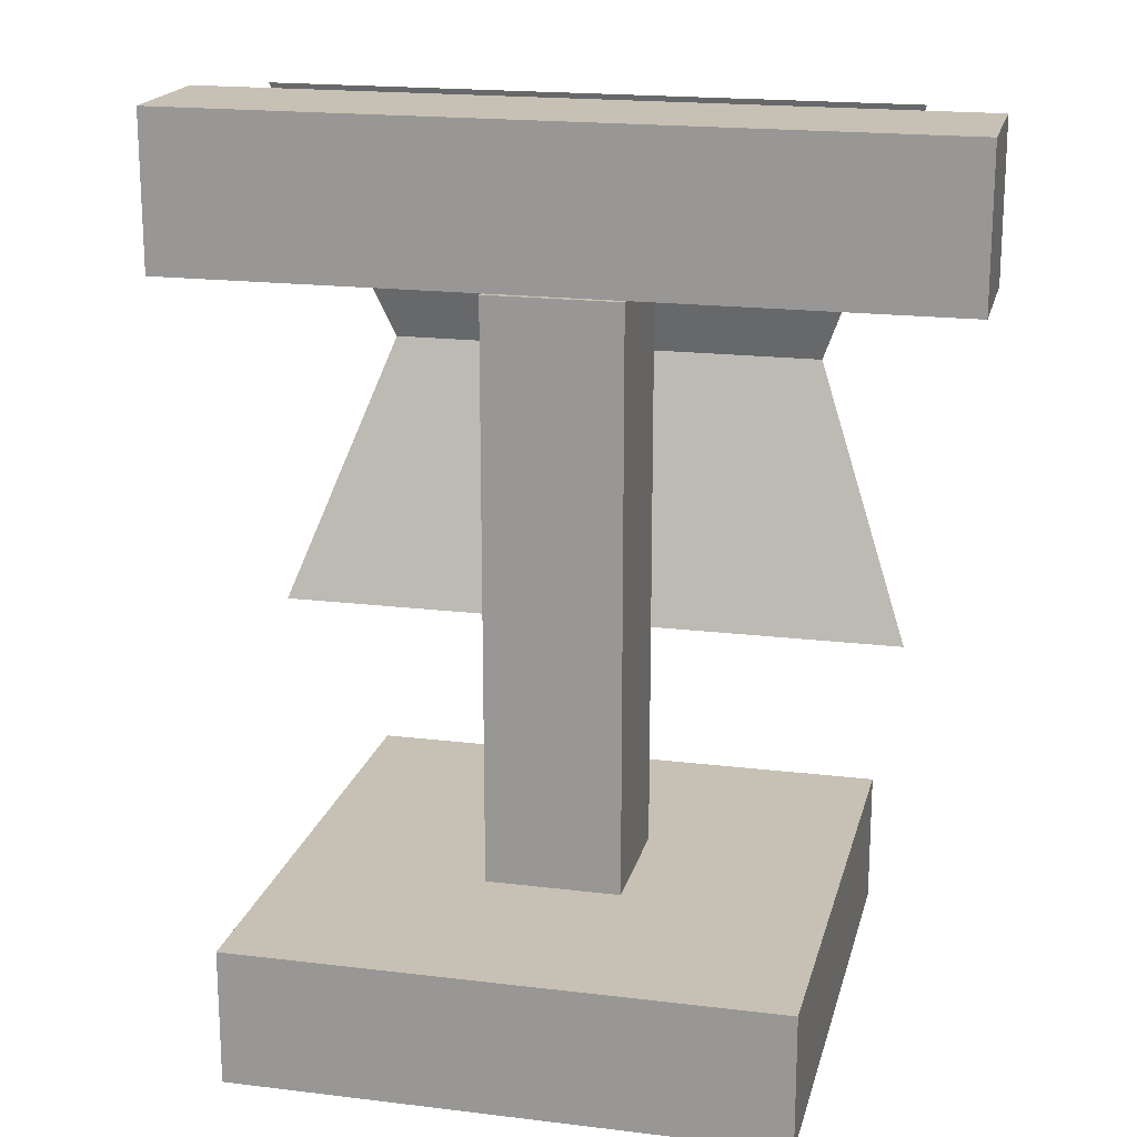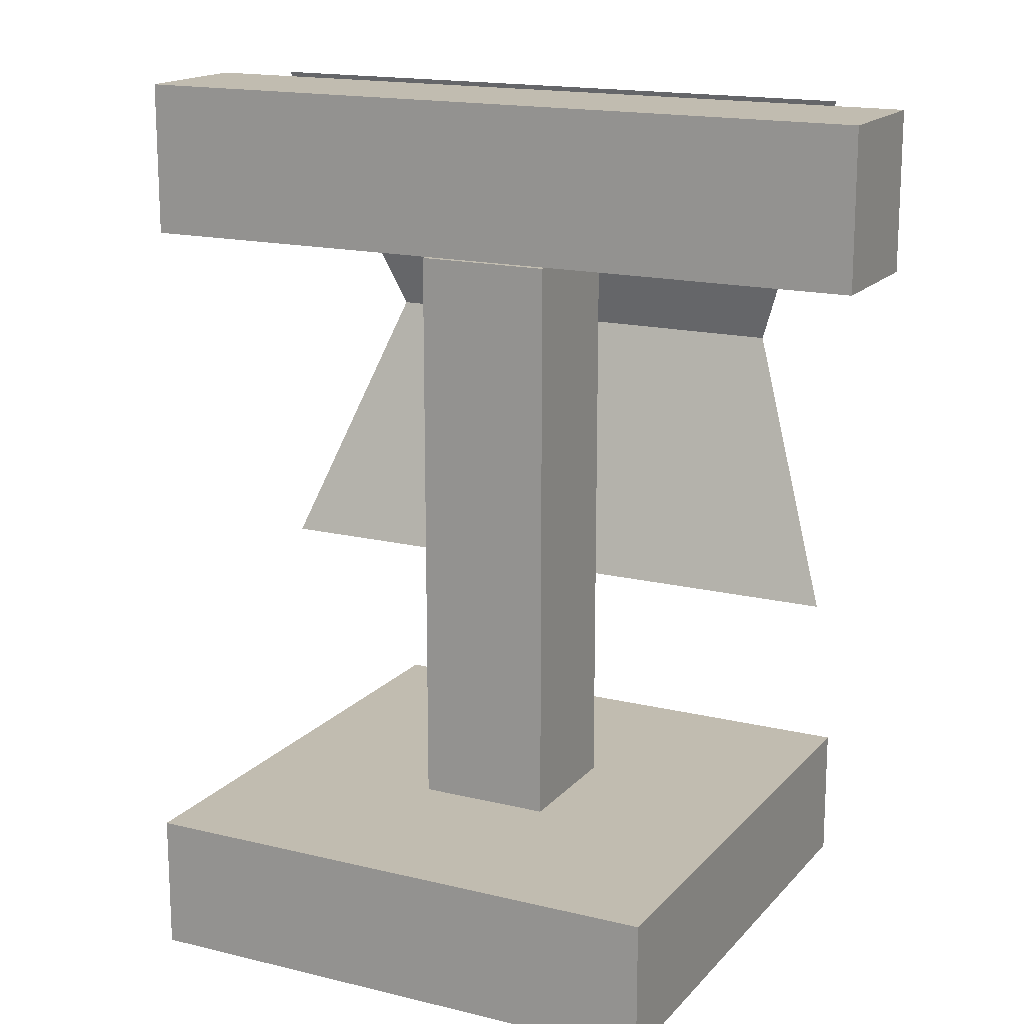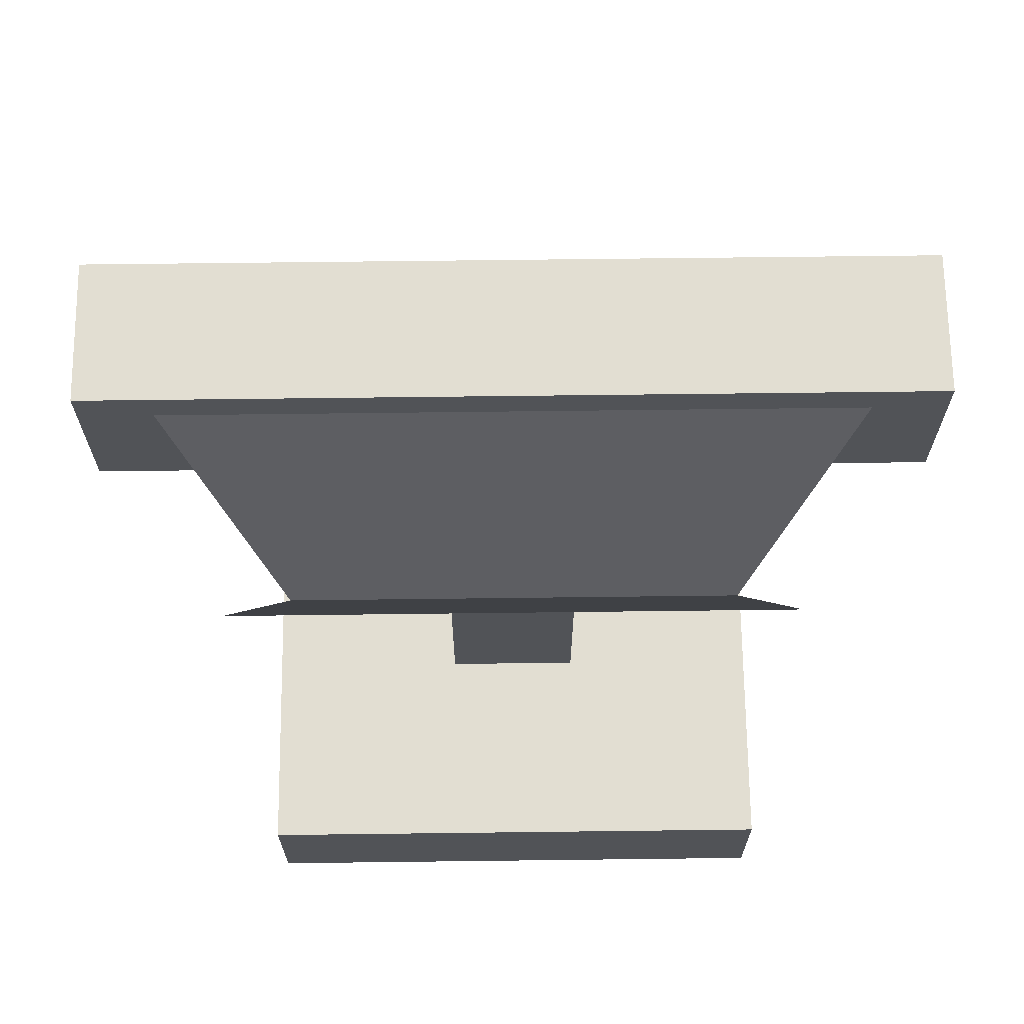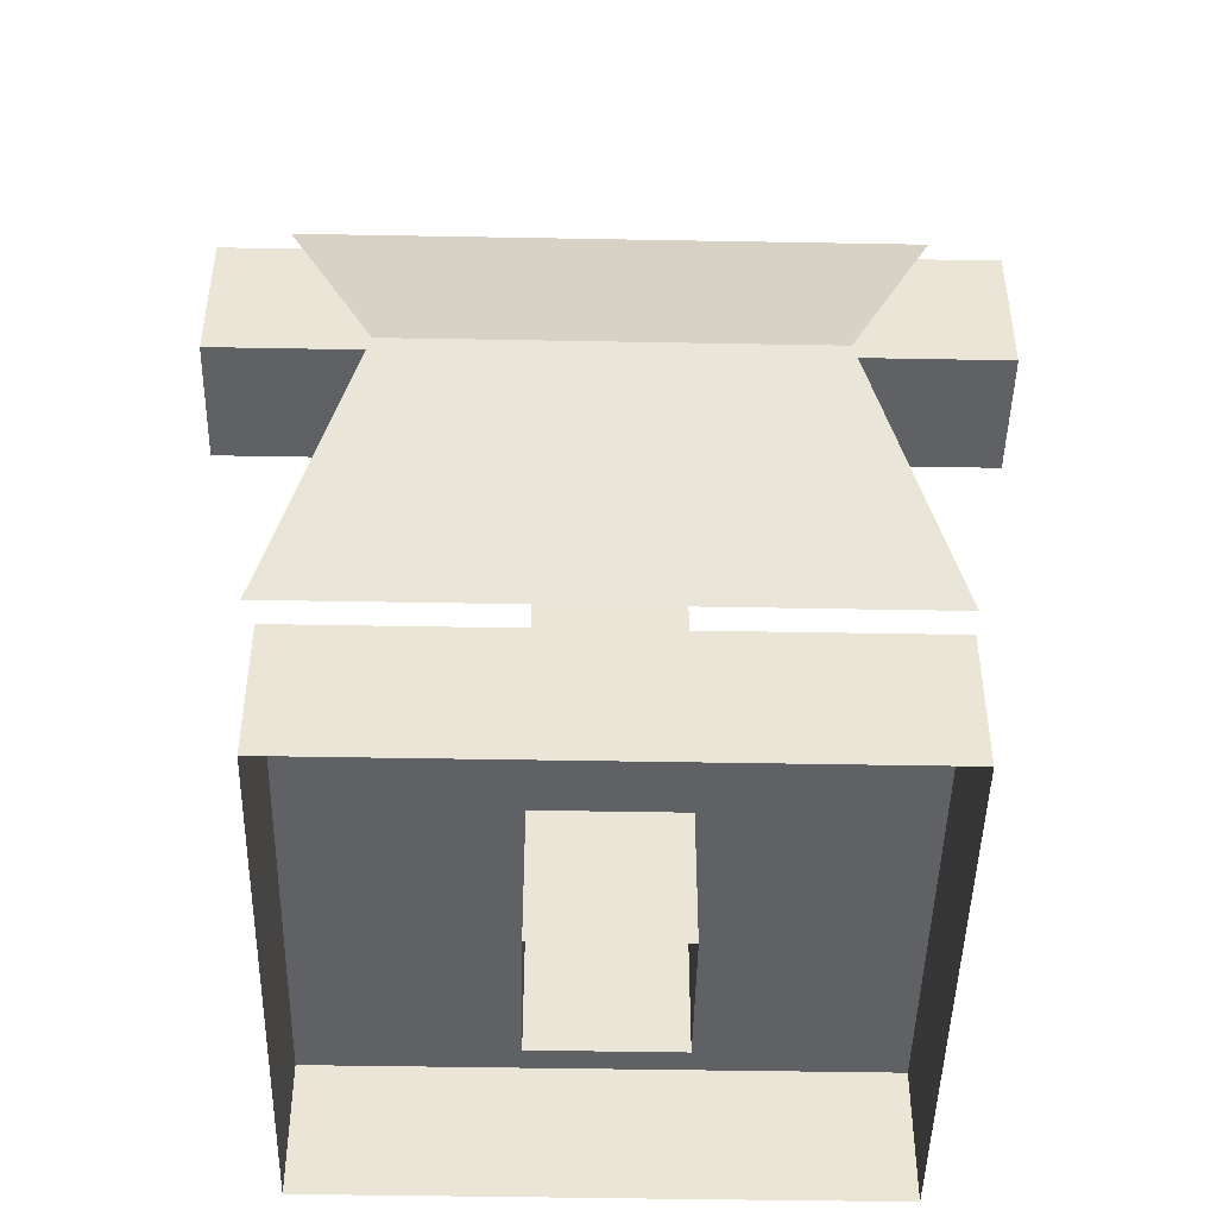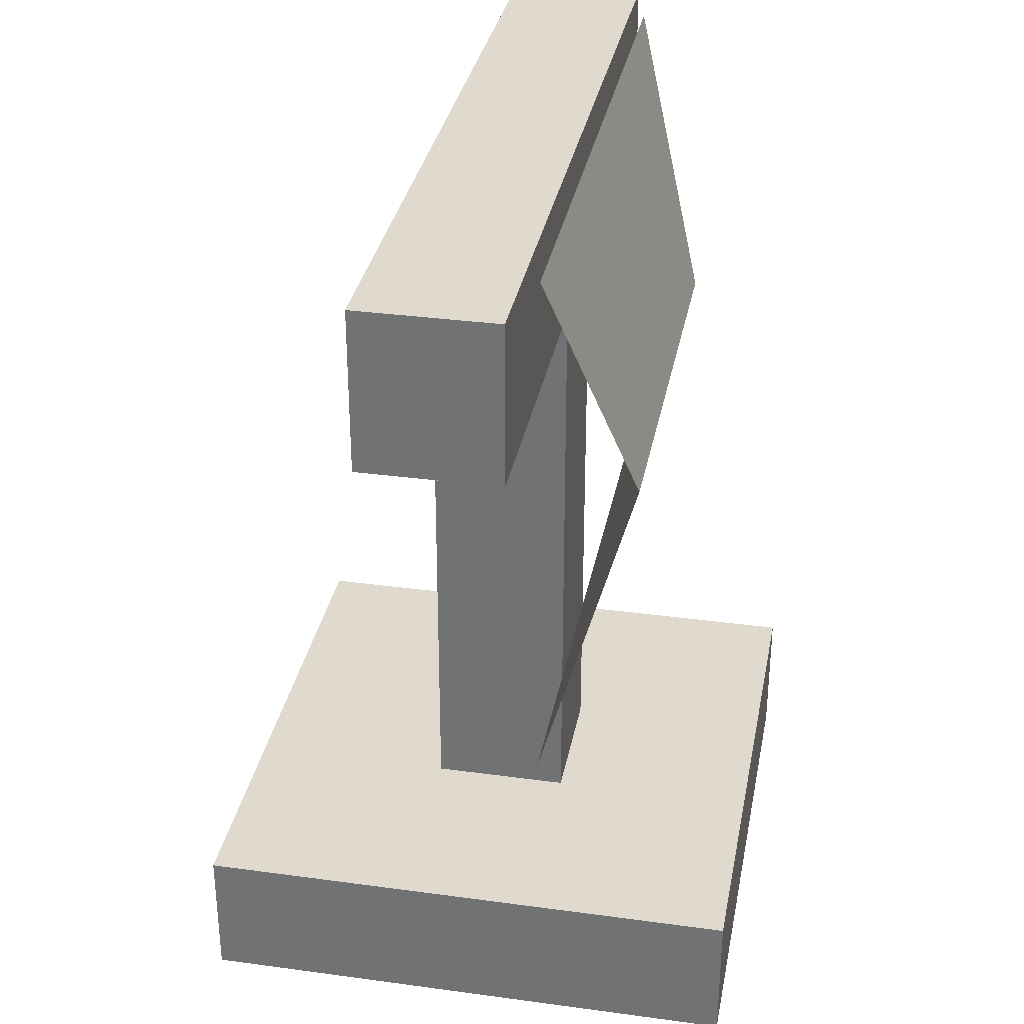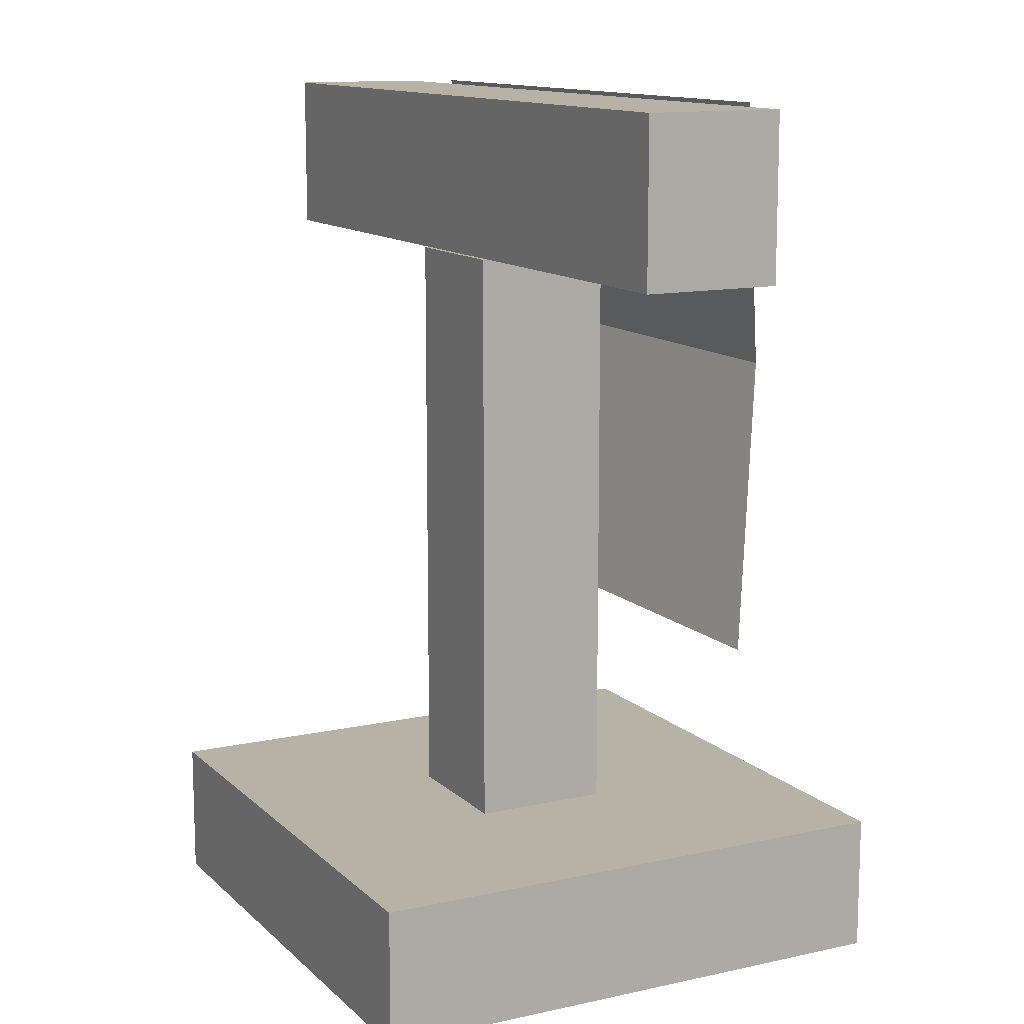
<metadata>
{"format":"obj","ext":"obj","renderer":"f3d","projection":"perspective","resolution":1024,"background":"white","views":[{"elev":18.6,"azim":-166.8,"up":"+Y"},{"elev":16.4,"azim":-153.3,"up":"+Y"},{"elev":67.9,"azim":-0.7,"up":"+Y"},{"elev":-46.3,"azim":-1.2,"up":"+Y"},{"elev":32.8,"azim":-79.3,"up":"+Y"},{"elev":12.5,"azim":-117.4,"up":"+Y"}]}
</metadata>
<code>
v  -0.5 5.32 0.5
v  0.5 5.32 0.5
v  0.5 5.32 -0.5
v  -0.5 5.32 -0.5
v  -0.5 0 0.5
v  0.5 0 0.5
v  0.5 0 -0.5
v  -0.5 0 -0.5
v  -2.33 2.64 0.62
v  2.33 2.64 0.62
v  1.6 4.58 1.2
v  -1.6 4.58 1.2
v  2.33 6.52 0.62
v  -2.33 6.52 0.62
v  -2.88 5.33 0.5
v  -2.88 5.33 -0.5
v  2.88 5.33 -0.5
v  2.88 5.33 0.5
v  -2.88 6.5 0.5
v  2.88 6.5 0.5
v  2.88 6.5 -0.5
v  -2.88 6.5 -0.5
v  -2 1 2
v  2 1 2
v  2 1 -2
v  -2 1 -2
v  -2 0 2
v  2 0 2
v  2 0 -2
v  -2 0 -2
f 1 2 3
f 3 4 1
f 5 6 2
f 2 1 5
f 6 7 3
f 3 2 6
f 7 8 4
f 4 3 7
f 8 5 1
f 1 4 8
f 9 10 11
f 11 12 9
f 12 11 13
f 13 14 12
f 15 16 17
f 17 18 15
f 19 20 21
f 21 22 19
f 15 18 20
f 20 19 15
f 18 17 21
f 21 20 18
f 17 16 22
f 22 21 17
f 16 15 19
f 19 22 16
f 23 24 25
f 25 26 23
f 27 28 24
f 24 23 27
f 28 29 25
f 25 24 28
f 29 30 26
f 26 25 29
f 30 27 23
f 23 26 30

</code>
